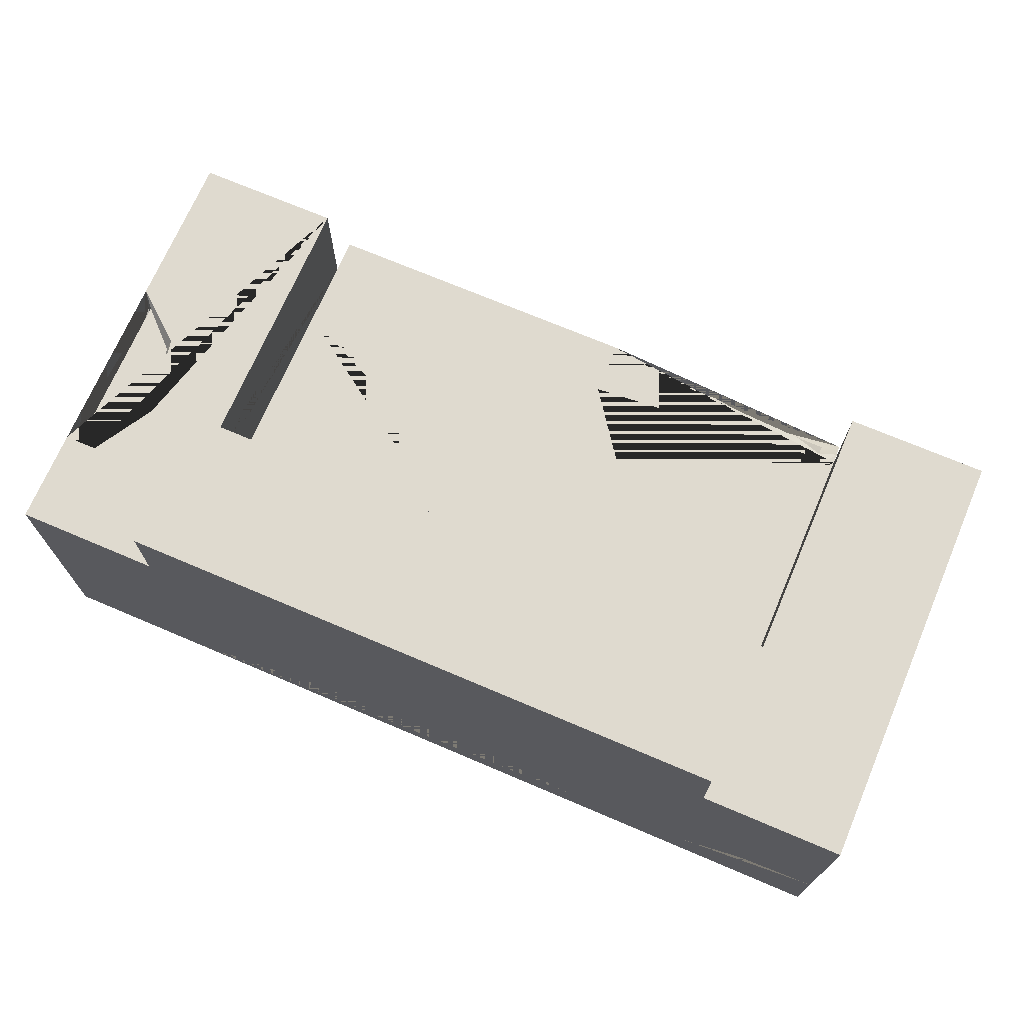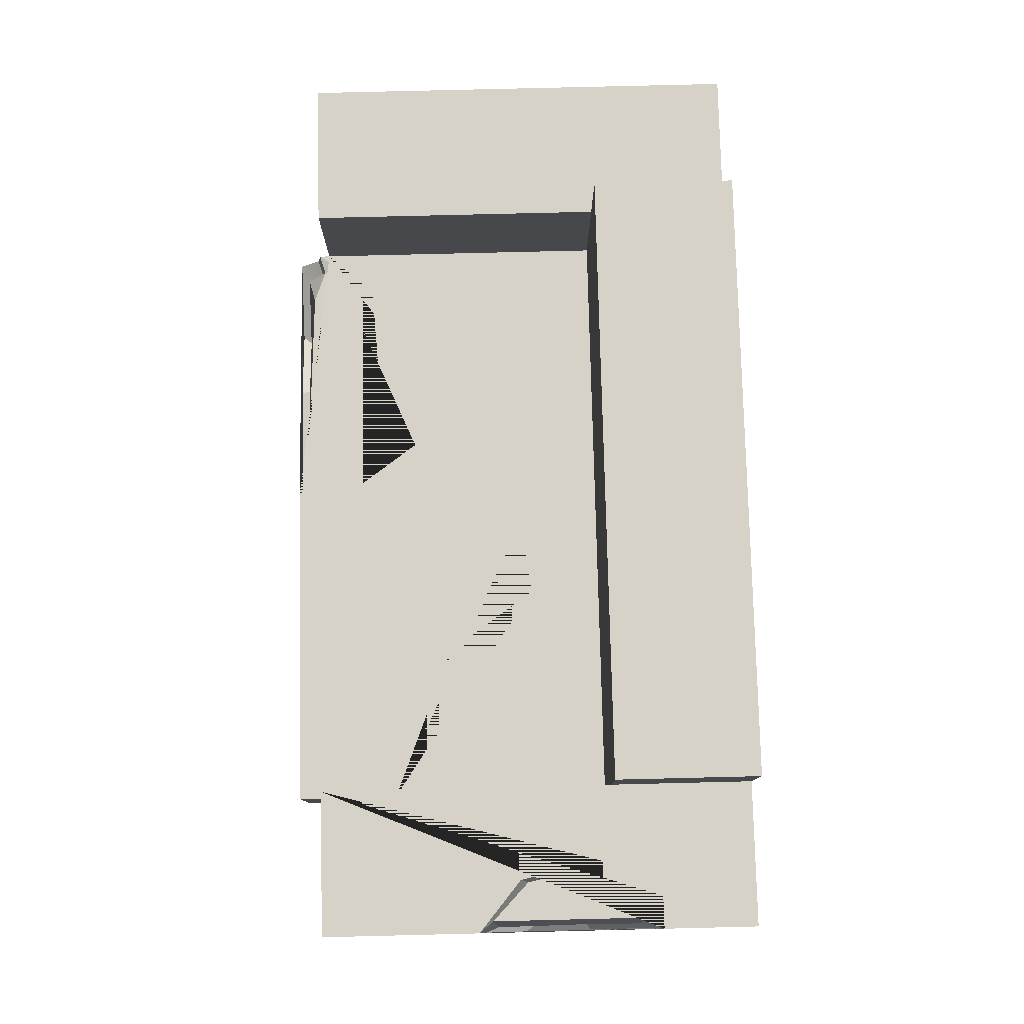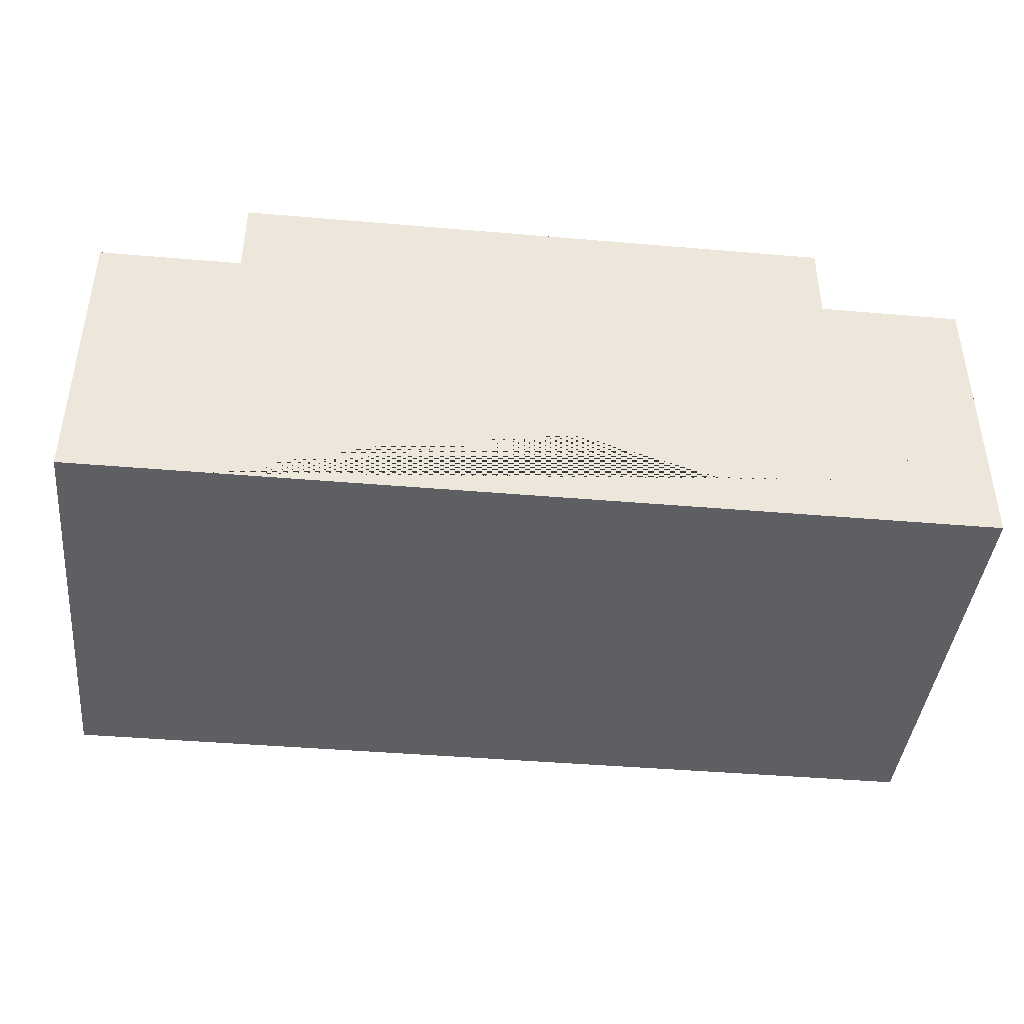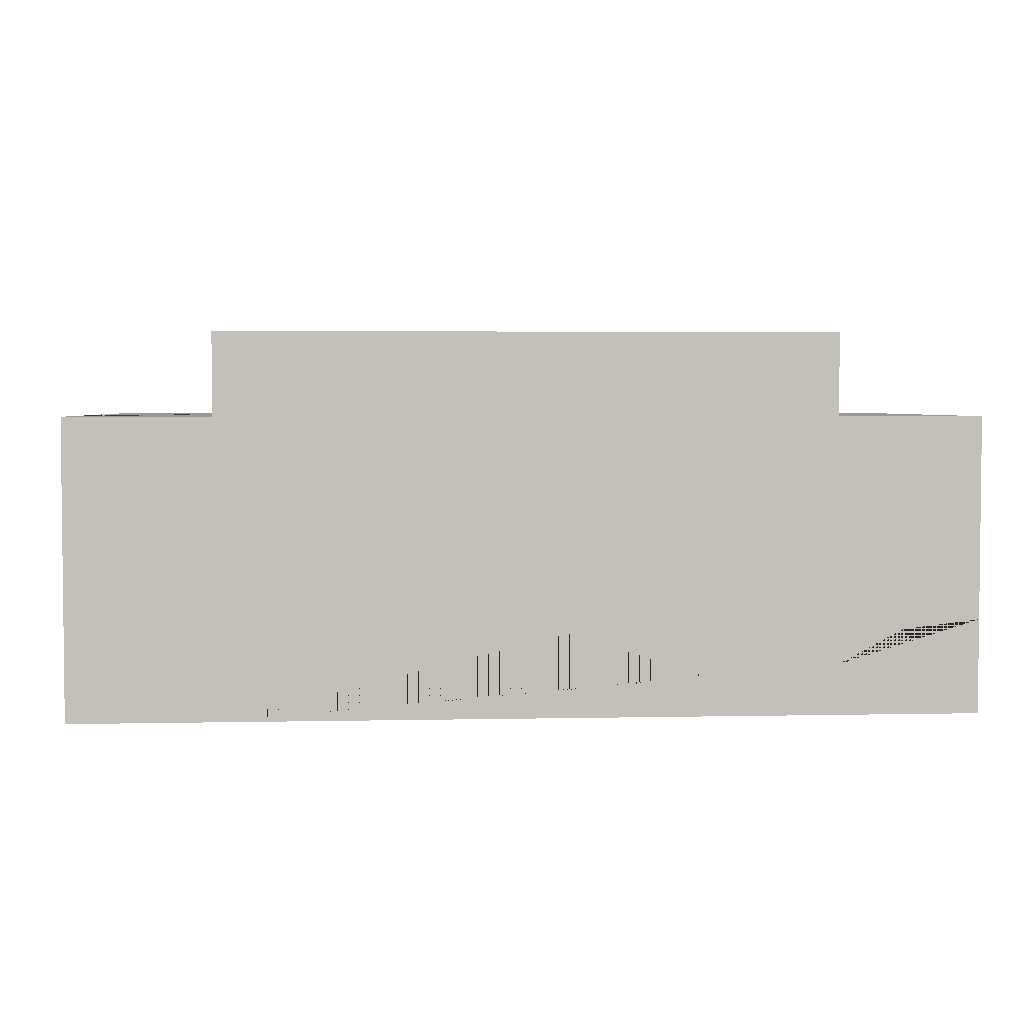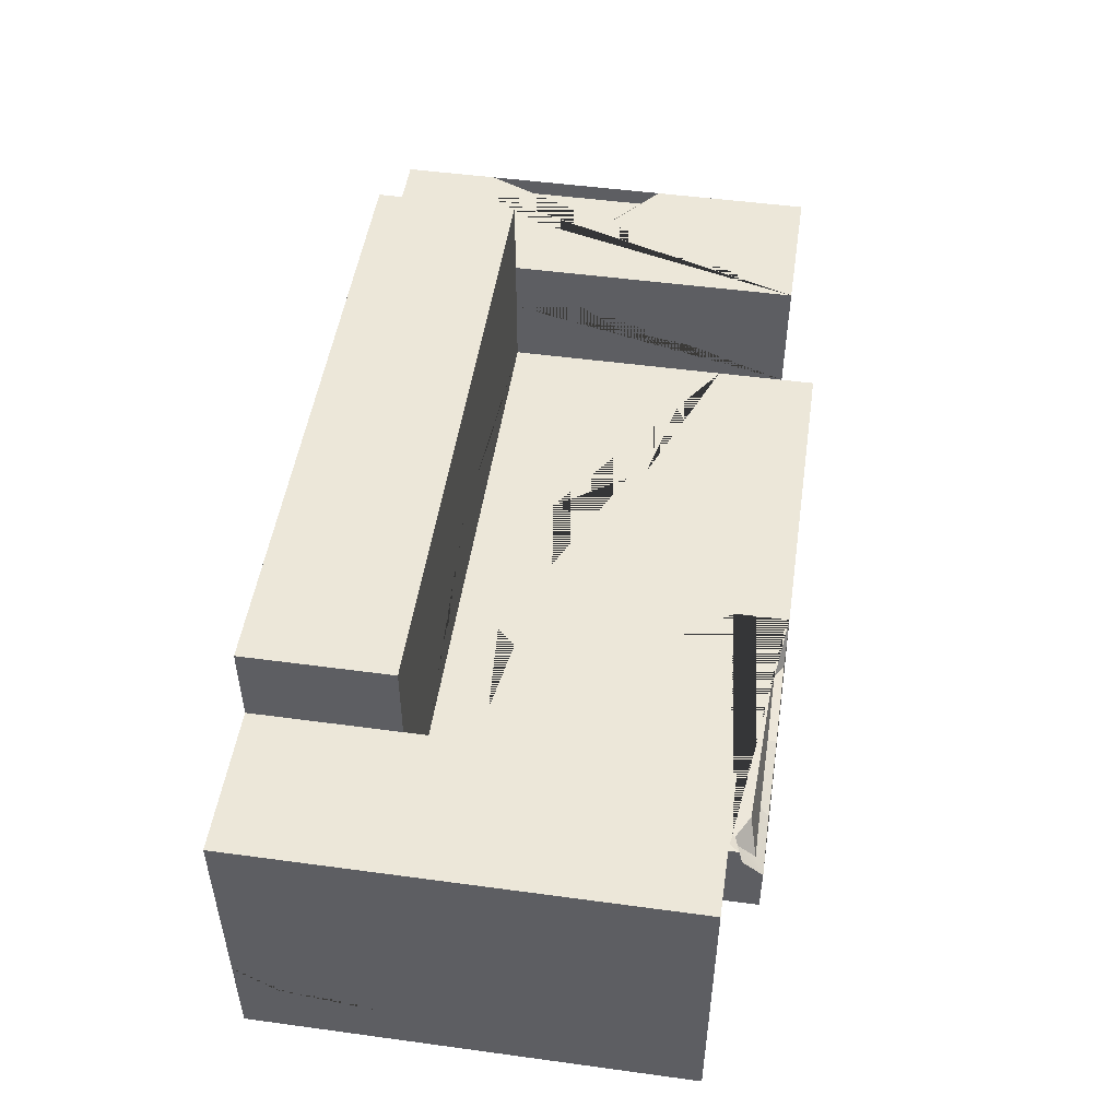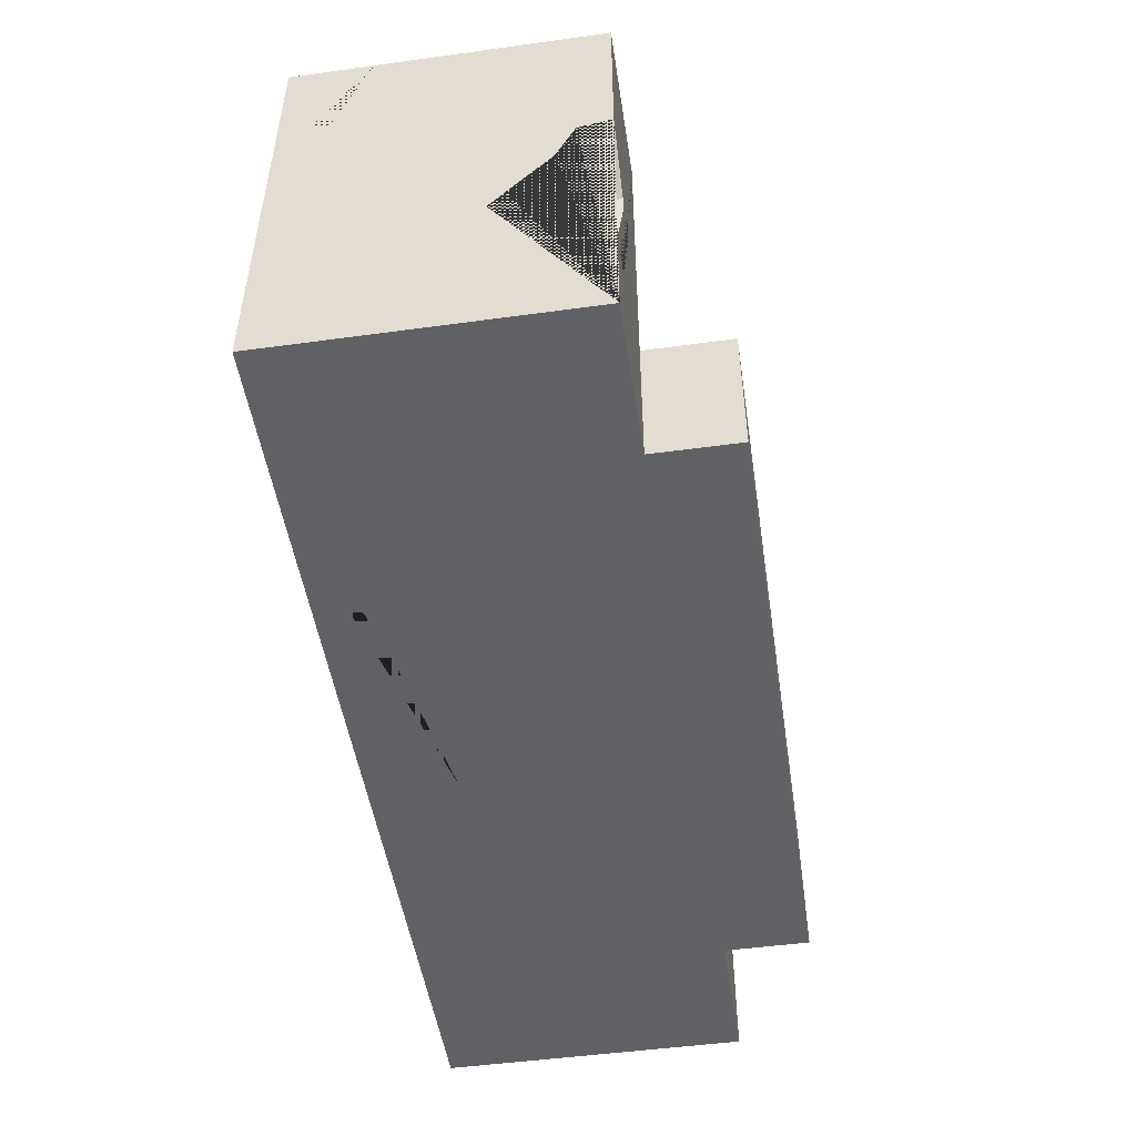
<metadata>
{"format":"obj","ext":"obj","renderer":"f3d","projection":"perspective","resolution":1024,"background":"white","views":[{"elev":70.8,"azim":-156.9,"up":"+Y"},{"elev":78.5,"azim":88.6,"up":"+Y"},{"elev":-41.9,"azim":174.1,"up":"+Y"},{"elev":3.4,"azim":175.9,"up":"+Y"},{"elev":49.8,"azim":-81.5,"up":"+Y"},{"elev":-49.5,"azim":98.6,"up":"+Z"}]}
</metadata>
<code>
v -1.831 0 -0.9582
v 1.831 0 -0.9582
v -1.831 0 0.8176
v 1.831 0 0.8176
v 1.246 0.6998 0.8176
v 1.246 0 -0.9582
v -1.246 0.6998 0.8176
v -1.246 0 -0.9582
v 1.246 0.6998 -0.3777
v -1.246 0.6998 -0.3777
v -1.831 1.207 -0.9582
v -1.246 1.207 -0.9582
v -1.246 1.207 -0.3777
v 1.246 1.207 -0.9582
v 1.246 1.207 -0.3777
v 1.831 1.207 -0.9582
v 1.246 1.207 0.8176
v 1.831 1.207 0.8176
v -1.246 1.207 0.8176
v -1.831 1.207 0.8176
v -1.246 1.542 -0.9582
v -1.246 1.542 -0.3777
v 1.246 1.542 -0.9582
v 1.246 1.542 -0.3777
v -0.02952 1.542 -0.3777
v -0.02952 1.542 -0.9582
v -0.02952 0.6998 0.9582
v -0.02952 0.6998 -0.3777
v 0.02952 1.542 -0.3777
v 0.02952 1.542 -0.9582
v 0.02952 0.6998 0.9582
v 0.02952 0.6998 -0.3777
v -0.02952 0.3499 0.8176
v 0.02952 0.3499 0.8176
v 1.246 0.3499 0.8176
v -1.246 0.3499 0.8176
v 0.02952 0.3499 0.9582
v -0.02952 0.3499 0.9582
v 1.246 0.6998 0.9582
v 1.246 0.3499 0.9582
v -1.246 0.3499 0.9582
v -0.1194 0.6998 0.9582
v -1.246 0.564 0.9582
v -1.246 0.6998 0.8601
v -0.2313 0.5367 0.9582
v -0.6276 0.5676 0.9582
v -0.9242 0.4723 0.9582
v -1.246 0.6342 0.874
v -1.072 0.6998 0.6199
v -0.6444 0.6998 0.5917
v -0.3363 0.6998 0.4321
v -0.1199 0.6998 0.732
v -1.171 0.6846 0.838
v -1.02 0.6846 0.63
v -0.6495 0.6846 0.6055
v -0.3827 0.6846 0.4672
v -0.1952 0.6846 0.727
v -0.1948 0.6846 0.923
v -1.05 0.6482 0.8903
v -0.2917 0.5433 0.923
v -0.635 0.5701 0.923
v -0.8919 0.4875 0.923
v -1.171 0.567 0.923
v -1.171 0.6277 0.85
v 1.246 0.6998 0.5381
v 0.02952 0.6998 -0.03487
v -0.02952 0.6998 -0.06124
v -0.9656 0.6998 -0.3777
v -0.02952 1.022 -0.3777
v 0.02952 1.01 -0.3777
v 1.246 0.9804 -0.3777
v 1.003 0.6998 0.3741
v 0.6071 0.6998 0.2883
v 0.3523 0.6998 -0.07899
v -0.3397 0.6998 -0.1998
v -0.7353 0.6998 -0.1707
v -0.6873 0.8619 -0.3777
v -0.4225 0.8321 -0.3777
v -0.07572 1.032 -0.3777
v 0.2362 0.9676 -0.3777
v 0.5045 0.8835 -0.3777
v 0.874 0.853 -0.3777
v 1.246 1.025 -0.09745
v 1.246 0.8663 0.1349
v 1.246 0.8532 0.3977
v -1.831 0 0.1101
v -1.831 0.3846 -0.9582
v -1.246 0.2023 -0.9582
v -1.831 0.2189 -0.4363
v -1.831 0.2669 -0.7949
v -1.515 0.346 -0.9582
v -0.7122 0.1648 -0.9582
v -0.1581 0.3415 -0.9582
v 0.6113 0.2064 -0.9582
v 0.9116 0 0.8176
v 1.078 0.1463 0.8176
v 1.411 0.2512 0.8176
v 1.831 0.3248 0.8176
v 1.831 0 -0.1954
v 1.34 0.1911 0.8176
v 1.65 0.3244 0.8176
v 1.831 0.1167 0.4032
v 1.831 0.082 0.04867
v 1.831 1.207 0.176
v 1.831 1.207 -0.5758
v 1.7 1.207 -0.5755
v 1.552 1.207 -0.3255
v 1.622 1.207 0.003054
v 1.831 1.077 0.1505
v 1.831 1.001 -0.01886
v 1.831 0.7762 -0.2903
v 1.831 1.002 -0.542
v 1.633 1.175 -0.02725
v 1.786 1.175 0.1199
v 1.573 1.175 -0.3067
v 1.698 1.175 -0.5195
v 1.786 1.175 -0.5197
v 1.811 1 -0.4909
v 1.811 0.8084 -0.2768
v 1.811 1 -0.04589
v 1.811 1.064 0.09815
f 87 11 12 88 91
f 11 13 12
f 3 36 20
f 36 7 20
f 20 7 19
f 8 3 86 1
f 98 4 99 103 102
f 4 98 101 97
f 35 18 5
f 5 18 17
f 2 99 4 6
f 6 14 16 2
f 15 16 14
f 96 4 97 100
f 4 95 3 8 6
f 6 94 93 92 88 12 14
f 29 24 23 30
f 11 87 90 89 86 3 20
f 17 18 104 108 107 106 105 16 15
f 65 9 32 66 74 73 72
f 11 20 19 13
f 9 71 82 81 80 70 32
f 71 9 65 85 84 83
f 10 13 19 7
f 13 22 21 12
f 14 30 23
f 14 23 24 15
f 15 24 29
f 22 25 26 21
f 12 21 26
f 36 3 33
f 53 59 58 57 56 55 54
f 68 28 69 79 78 77
f 25 22 13
f 25 29 30 26
f 12 26 30 14
f 95 4 96
f 66 32 28 67
f 69 28 32 70
f 27 38 37 31
f 31 37 40 39
f 59 63 62 61 60 58
f 34 37 38 33
f 31 39 5
f 5 39 40 35
f 35 40 37 34
f 33 38 41 36
f 63 59 53 64
f 43 41 38 27 42 45 46 47
f 36 41 43 48 44 7
f 67 28 68 76 75
f 44 53 54 49
f 49 54 55 50
f 50 55 56 51
f 51 56 57 52
f 52 57 58 42
f 42 58 60 45
f 45 60 61 46
f 46 61 62 47
f 47 62 63 43
f 43 63 64 48
f 48 64 53 44
f 31 5 65 72 73 74 66
f 27 31 66 67
f 7 44 49 50 51 52 42 27 67 75 76 68 10
f 25 13 10 68 77 78 79 69
f 29 25 69 70
f 71 15 29 70 80 81 82
f 5 17 15 71 83 84 85 65
f 87 1 86 89 90
f 1 87 91 88 8
f 6 8 88 92 93 94
f 33 3 95 96 34
f 34 96 100 97 35
f 98 18 35 97 101
f 16 105 112 111 110 109 104 18 98 102 103 99 2
f 114 117 116 115 113
f 117 114 121 120 119 118
f 104 114 113 108
f 108 113 115 107
f 107 115 116 106
f 106 116 117 105
f 105 117 118 112
f 112 118 119 111
f 111 119 120 110
f 110 120 121 109
f 109 121 114 104

</code>
